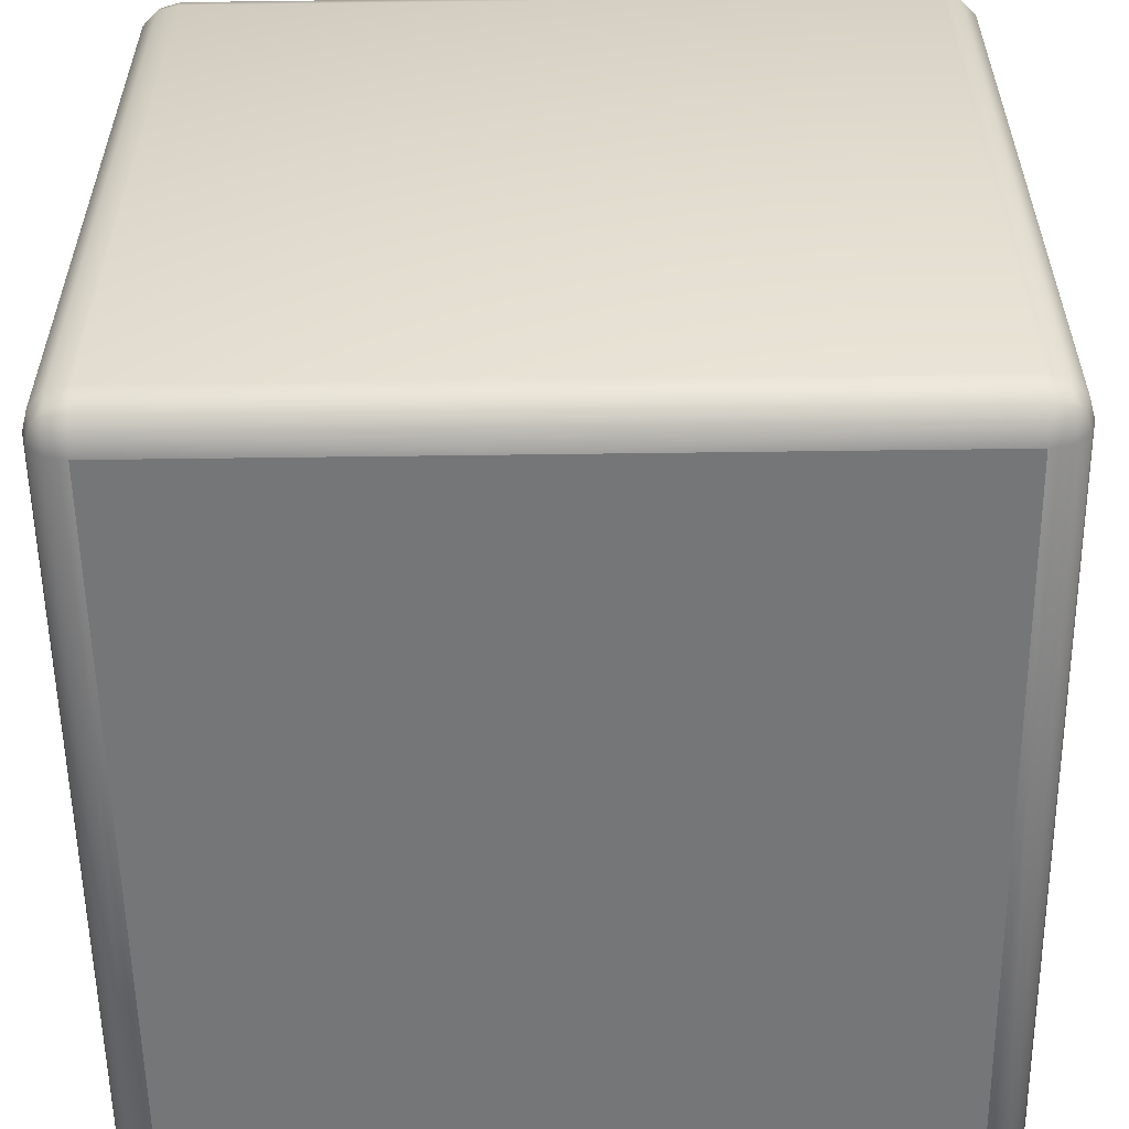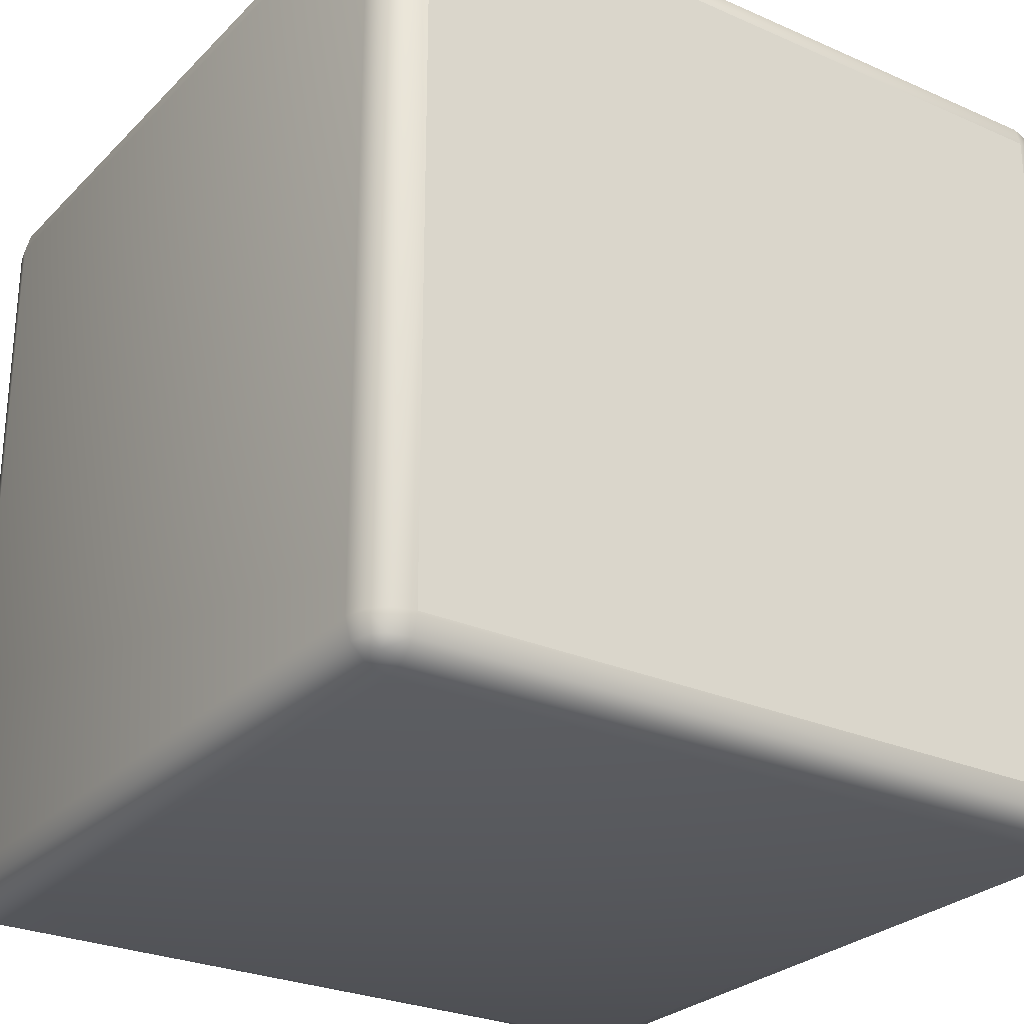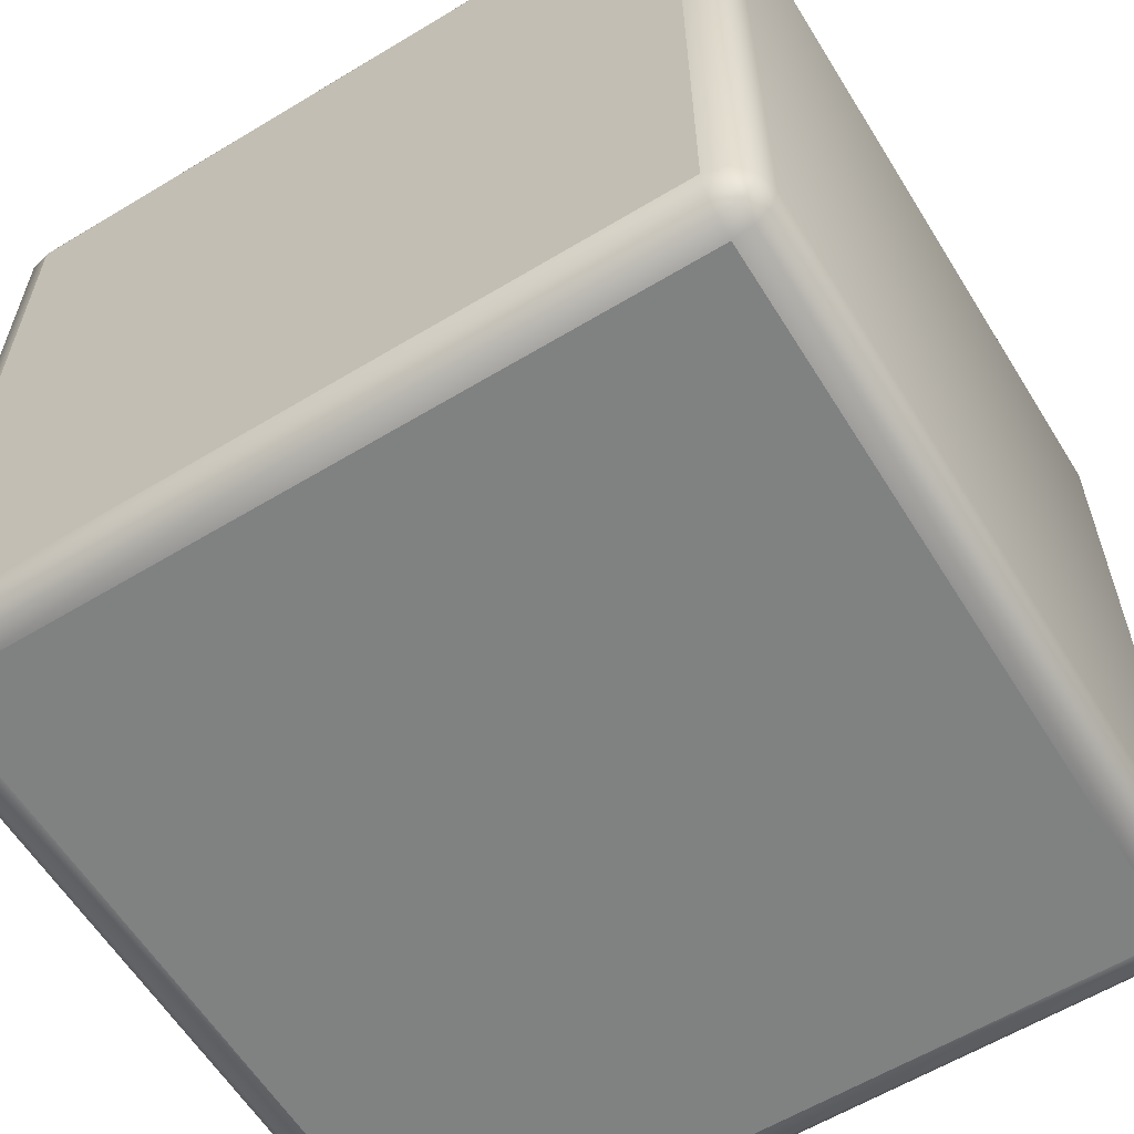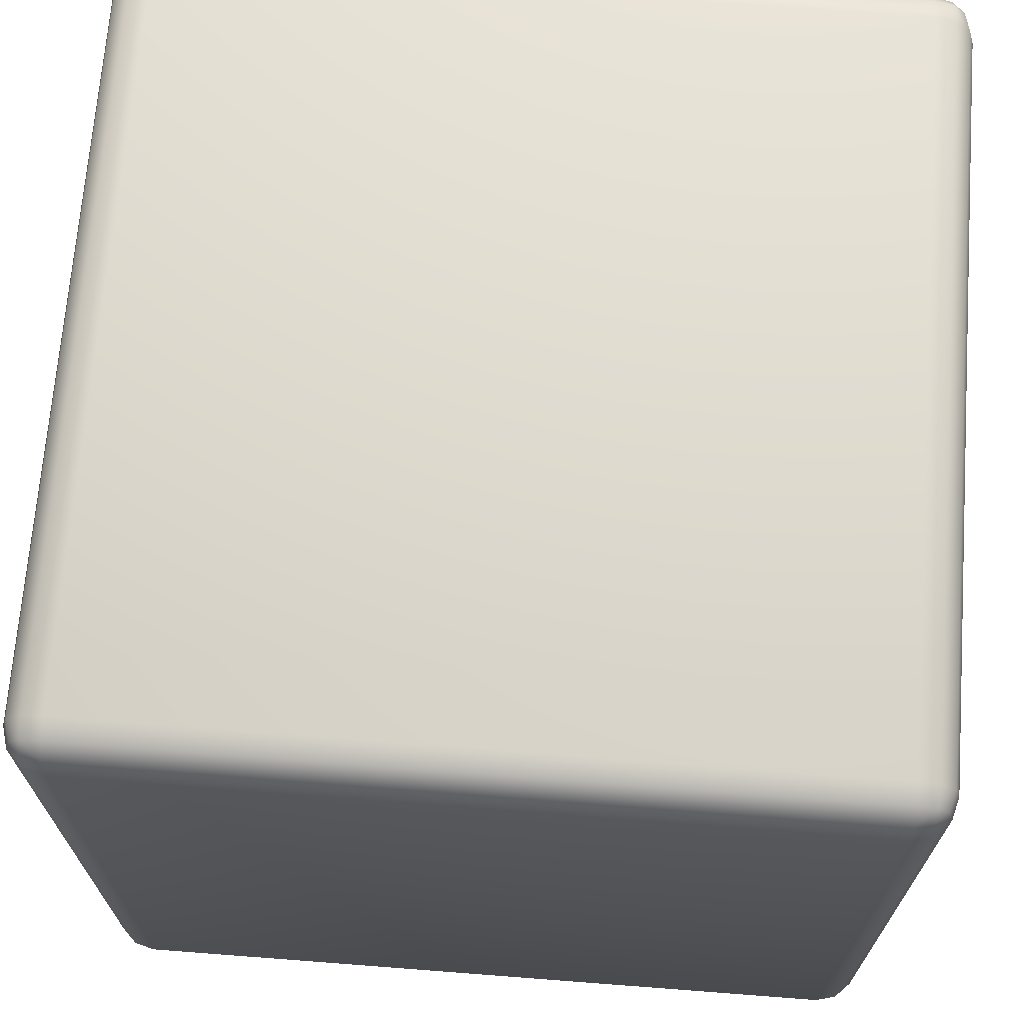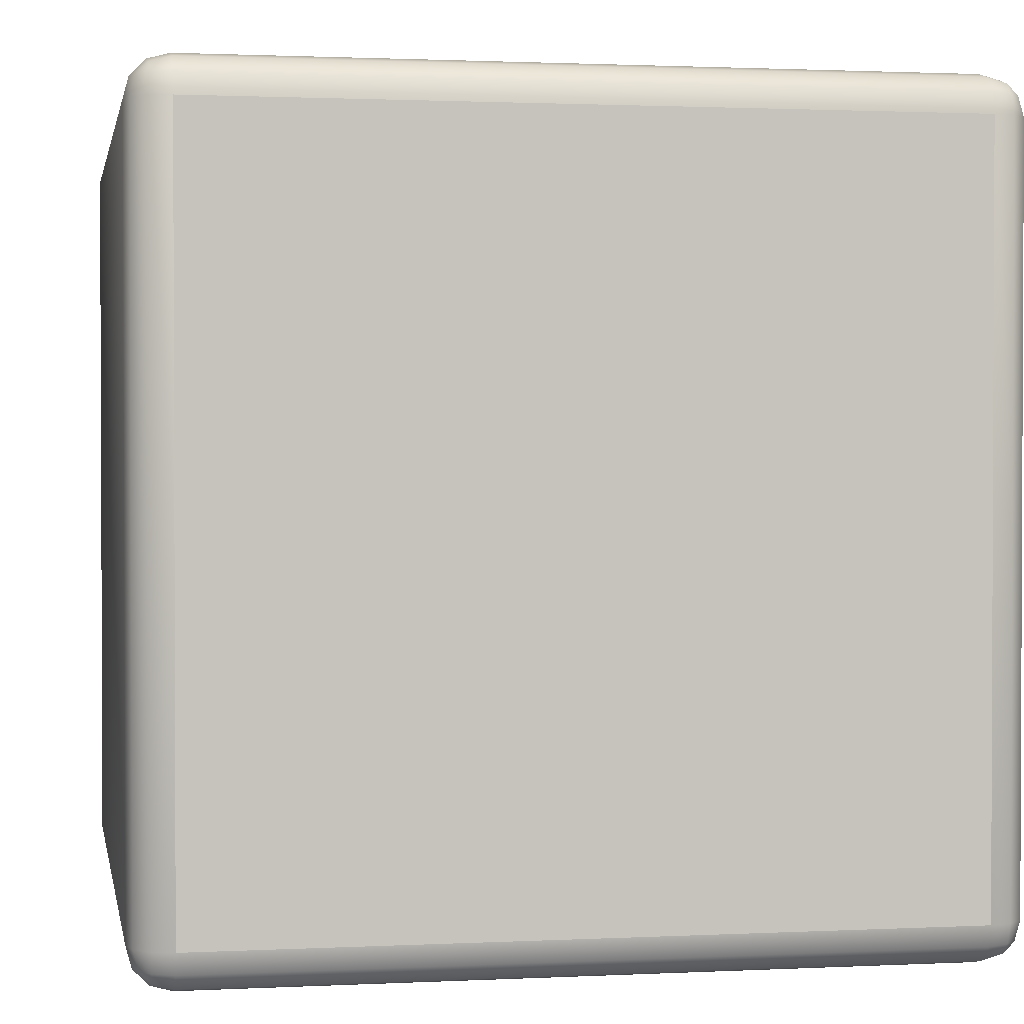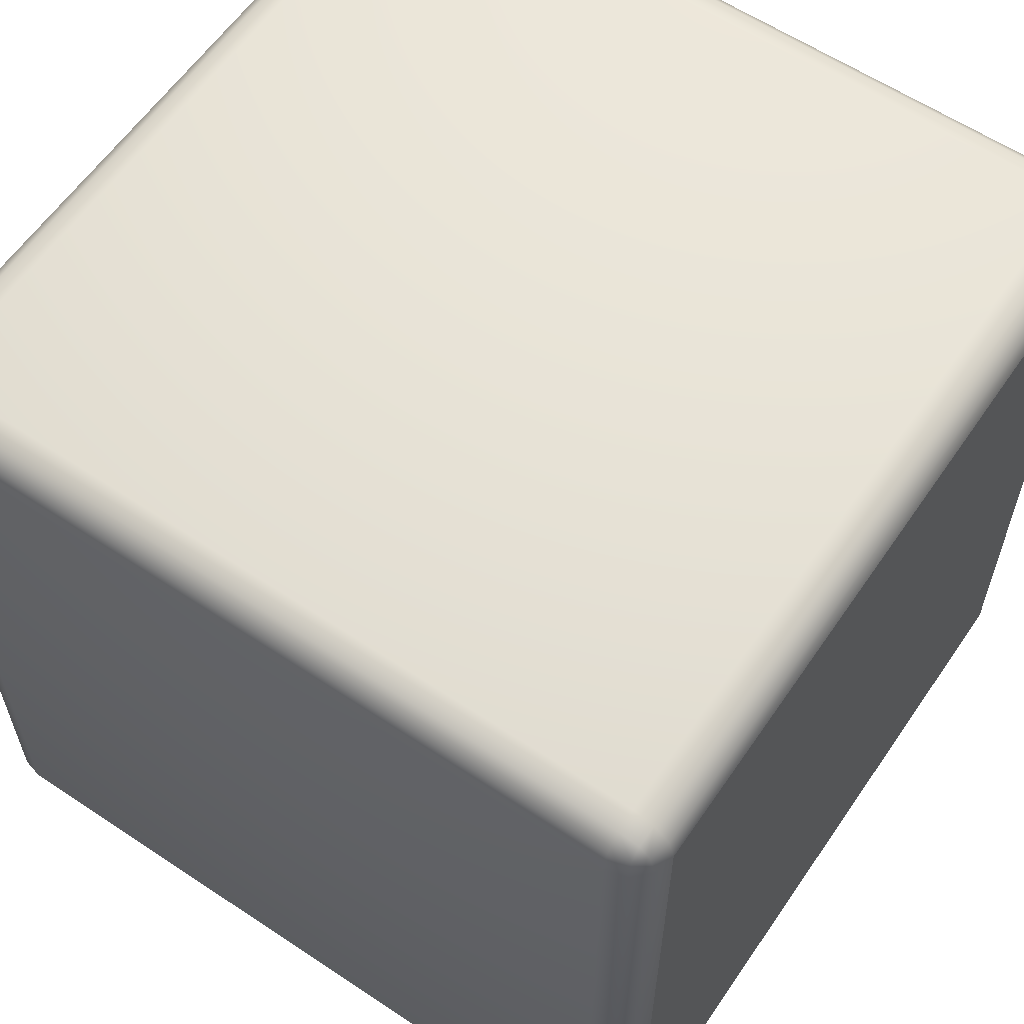
<metadata>
{"format":"obj","ext":"obj","renderer":"f3d","projection":"perspective","resolution":1024,"background":"white","views":[{"elev":-56.7,"azim":90.8,"up":"+Z"},{"elev":-27.2,"azim":145.8,"up":"+Y"},{"elev":-60.3,"azim":-58.3,"up":"+Z"},{"elev":69.2,"azim":94.4,"up":"+Y"},{"elev":1.4,"azim":169.7,"up":"+Y"},{"elev":60.1,"azim":-145.7,"up":"+Z"}]}
</metadata>
<code>
o Rubiks_Cube_Cube.009_piece9
v -1.101 0.8973 -3
v -2.899 0.9479 -2.986
v -1.101 0.9479 -2.986
v -1.014 0.8973 -2.949
v -1.051 -0 -2.986
v -1.051 0.8973 -2.986
v -2.899 0.8973 -3
v -2.949 -0 -2.986
v -2.949 0.8973 -2.986
v -1.051 0.8973 -1.014
v -1.014 -0 -1.051
v -1.014 0.8973 -1.051
v -3 0.8973 -2.899
v -2.986 0.9479 -1.101
v -2.986 0.9479 -2.899
v -2.899 0.9851 -2.949
v -1.101 0.9851 -2.949
v -2.899 0.9986 -2.899
v -1.101 0.9986 -2.899
v -1.051 0.9851 -1.101
v -1.101 0.9986 -1.101
v -2.986 -0 -2.949
v -2.986 0.8973 -2.949
v -2.949 0.9851 -2.899
v -2.899 0.9986 -1.101
v -1.101 -0 -3
v -1 0.8973 -2.899
v -1.014 -0 -2.949
v -3 -0 -2.899
v -1.101 0.8973 -1
v -1.051 -0 -1.014
v -1.014 0.9479 -2.899
v -1.053 0.9719 -2.947
v -1.051 0.9851 -2.899
v -2.899 0.8973 -1
v -1.101 0.9479 -1.014
v -2.899 0.9479 -1.014
v -2.949 -0 -1.014
v -2.986 0.8973 -1.051
v -2.986 -0 -1.051
v -2.947 0.9457 -2.973
v -2.947 0.9719 -2.947
v -2.973 0.9457 -2.947
v -1.027 0.9457 -2.947
v -1.053 0.9457 -2.973
v -2.899 -0 -1
v -2.949 0.8973 -1.014
v -1.101 0.9851 -1.051
v -2.899 0.9851 -1.051
v -1.053 0.9719 -1.053
v -1.053 0.9457 -1.027
v -1.027 0.9457 -1.053
v -1.014 0.9479 -1.101
v -2.973 0.9457 -1.053
v -2.947 0.9457 -1.027
v -2.947 0.9719 -1.053
v -2.949 0.9851 -1.101
v -1 0.8973 -1.101
v -3 0.8973 -1.101
v -3 -0 -1.101
v -1.101 -0 -1
v -2.899 -0 -3
v -1 -0 -2.899
v -1 -0 -1.101
v -2.899 -0.9479 -2.986
v -1.101 -0.8973 -3
v -1.101 -0.9479 -2.986
v -1.014 -0.8973 -2.949
v -1.051 -0.8973 -2.986
v -2.899 -0.8973 -3
v -2.949 -0.8973 -2.986
v -1.051 -0.8973 -1.014
v -1.014 -0.8973 -1.051
v -2.986 -0.9479 -1.101
v -3 -0.8973 -2.899
v -2.986 -0.9479 -2.899
v -2.899 -0.9851 -2.949
v -1.101 -0.9851 -2.949
v -2.899 -0.9986 -2.899
v -1.101 -0.9986 -2.899
v -1.051 -0.9851 -1.101
v -1.101 -0.9986 -1.101
v -2.986 -0.8973 -2.949
v -2.899 -0.9986 -1.101
v -2.949 -0.9851 -2.899
v -1 -0.8973 -2.899
v -1.101 -0.8973 -1
v -1.014 -0.9479 -2.899
v -1.053 -0.9719 -2.947
v -1.027 -0.9457 -2.947
v -1.101 -0.9479 -1.014
v -2.899 -0.8973 -1
v -2.899 -0.9479 -1.014
v -2.986 -0.8973 -1.051
v -1.051 -0.9851 -2.899
v -2.947 -0.9457 -2.973
v -2.973 -0.9457 -2.947
v -2.947 -0.9719 -2.947
v -1.053 -0.9457 -2.973
v -2.949 -0.8973 -1.014
v -1.101 -0.9851 -1.051
v -2.899 -0.9851 -1.051
v -1.053 -0.9719 -1.053
v -1.027 -0.9457 -1.053
v -1.053 -0.9457 -1.027
v -1.014 -0.9479 -1.101
v -2.973 -0.9457 -1.053
v -2.947 -0.9719 -1.053
v -2.947 -0.9457 -1.027
v -2.949 -0.9851 -1.101
v -1 -0.8973 -1.101
v -3 -0.8973 -1.101
f 60 13 29
f 62 1 26
f 75 60 29
f 66 62 26
f 60 59 13
f 62 7 1
f 75 112 60
f 66 70 62
f 1 2 3
f 4 5 6
f 7 8 9
f 10 11 12
f 13 14 15
f 3 16 17
f 17 18 19
f 20 19 21
f 9 22 23
f 24 25 18
f 6 26 1
f 27 28 4
f 23 29 13
f 30 31 10
f 32 33 34
f 9 2 7
f 35 36 37
f 4 32 27
f 38 39 40
f 3 6 1
f 34 17 19
f 23 41 9
f 42 41 43
f 15 23 13
f 16 24 18
f 42 15 24
f 2 42 16
f 33 3 17
f 33 44 45
f 46 47 38
f 6 44 4
f 37 48 49
f 49 21 25
f 50 51 52
f 12 51 10
f 10 36 30
f 50 53 20
f 48 20 21
f 54 55 56
f 57 49 25
f 47 54 39
f 56 37 49
f 37 47 35
f 53 12 58
f 39 14 59
f 61 35 46
f 14 56 57
f 18 21 19
f 63 58 64
f 36 50 48
f 53 34 20
f 58 32 53
f 15 57 24
f 12 64 58
f 40 59 60
f 65 66 67
f 5 68 69
f 8 70 71
f 11 72 73
f 74 75 76
f 77 67 78
f 79 78 80
f 80 81 82
f 22 71 83
f 84 85 79
f 26 69 66
f 28 86 68
f 29 83 75
f 31 87 72
f 88 89 90
f 65 71 70
f 91 92 93
f 88 68 86
f 94 38 40
f 69 67 66
f 78 95 80
f 83 96 97
f 98 97 96
f 83 76 75
f 85 77 79
f 76 98 85
f 65 98 96
f 67 89 78
f 89 99 90
f 100 46 38
f 68 99 69
f 101 93 102
f 82 102 84
f 103 104 105
f 72 104 73
f 91 72 87
f 106 103 81
f 81 101 82
f 107 108 109
f 102 110 84
f 100 107 109
f 93 108 102
f 100 93 92
f 73 106 111
f 74 94 112
f 92 61 46
f 74 108 107
f 82 79 80
f 111 63 64
f 91 103 105
f 95 106 81
f 88 111 106
f 110 76 85
f 64 73 111
f 112 40 60
f 1 7 2
f 4 28 5
f 7 62 8
f 10 31 11
f 13 59 14
f 3 2 16
f 17 16 18
f 20 34 19
f 9 8 22
f 24 57 25
f 6 5 26
f 27 63 28
f 23 22 29
f 30 61 31
f 32 44 33
f 9 41 2
f 35 30 36
f 4 44 32
f 38 47 39
f 3 45 6
f 34 33 17
f 23 43 41
f 15 43 23
f 16 42 24
f 42 43 15
f 2 41 42
f 33 45 3
f 46 35 47
f 6 45 44
f 37 36 48
f 49 48 21
f 12 52 51
f 10 51 36
f 50 52 53
f 48 50 20
f 57 56 49
f 47 55 54
f 56 55 37
f 37 55 47
f 53 52 12
f 39 54 14
f 61 30 35
f 14 54 56
f 18 25 21
f 63 27 58
f 36 51 50
f 53 32 34
f 58 27 32
f 15 14 57
f 12 11 64
f 40 39 59
f 65 70 66
f 5 28 68
f 8 62 70
f 11 31 72
f 74 112 75
f 77 65 67
f 79 77 78
f 80 95 81
f 22 8 71
f 84 110 85
f 26 5 69
f 28 63 86
f 29 22 83
f 31 61 87
f 88 95 89
f 65 96 71
f 91 87 92
f 88 90 68
f 94 100 38
f 69 99 67
f 78 89 95
f 83 71 96
f 83 97 76
f 85 98 77
f 76 97 98
f 65 77 98
f 67 99 89
f 100 92 46
f 68 90 99
f 101 91 93
f 82 101 102
f 72 105 104
f 91 105 72
f 106 104 103
f 81 103 101
f 102 108 110
f 100 94 107
f 93 109 108
f 100 109 93
f 73 104 106
f 74 107 94
f 92 87 61
f 74 110 108
f 82 84 79
f 111 86 63
f 91 101 103
f 95 88 106
f 88 86 111
f 110 74 76
f 64 11 73
f 112 94 40

</code>
